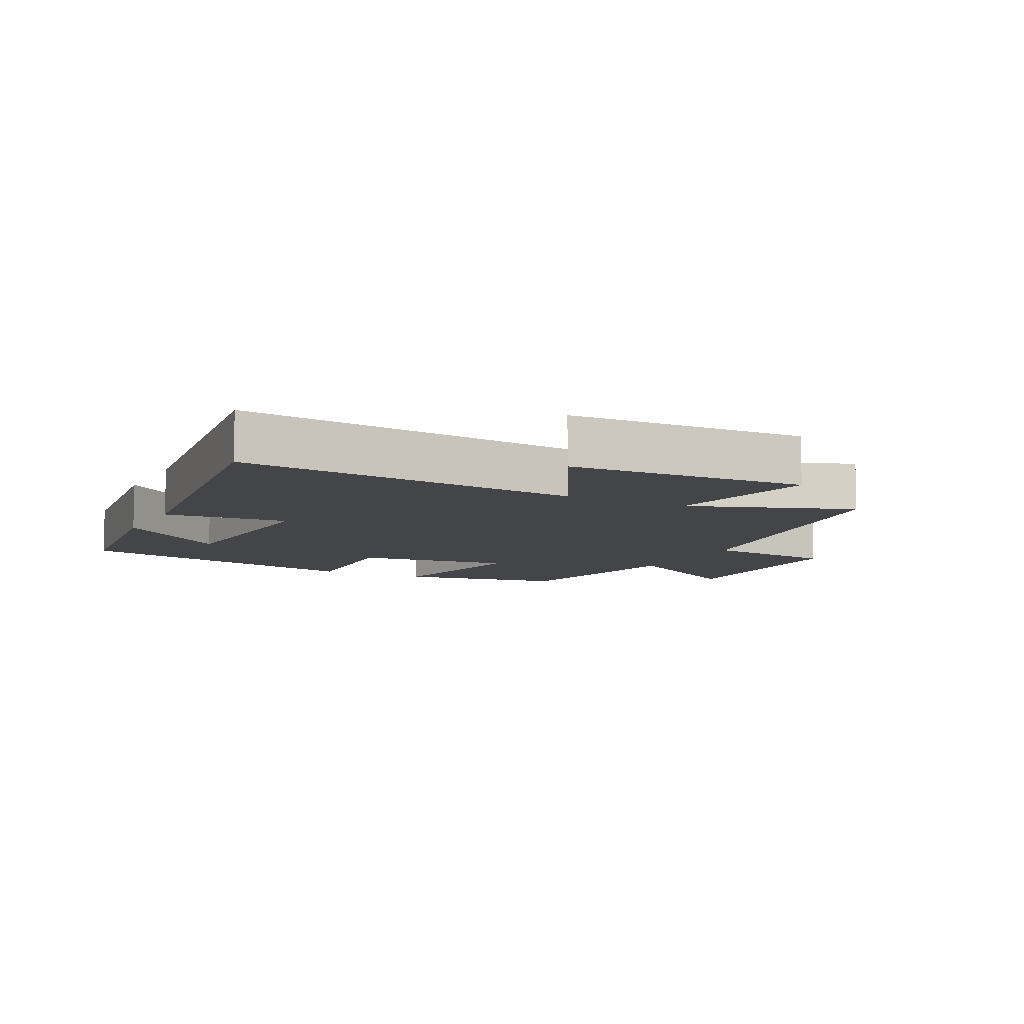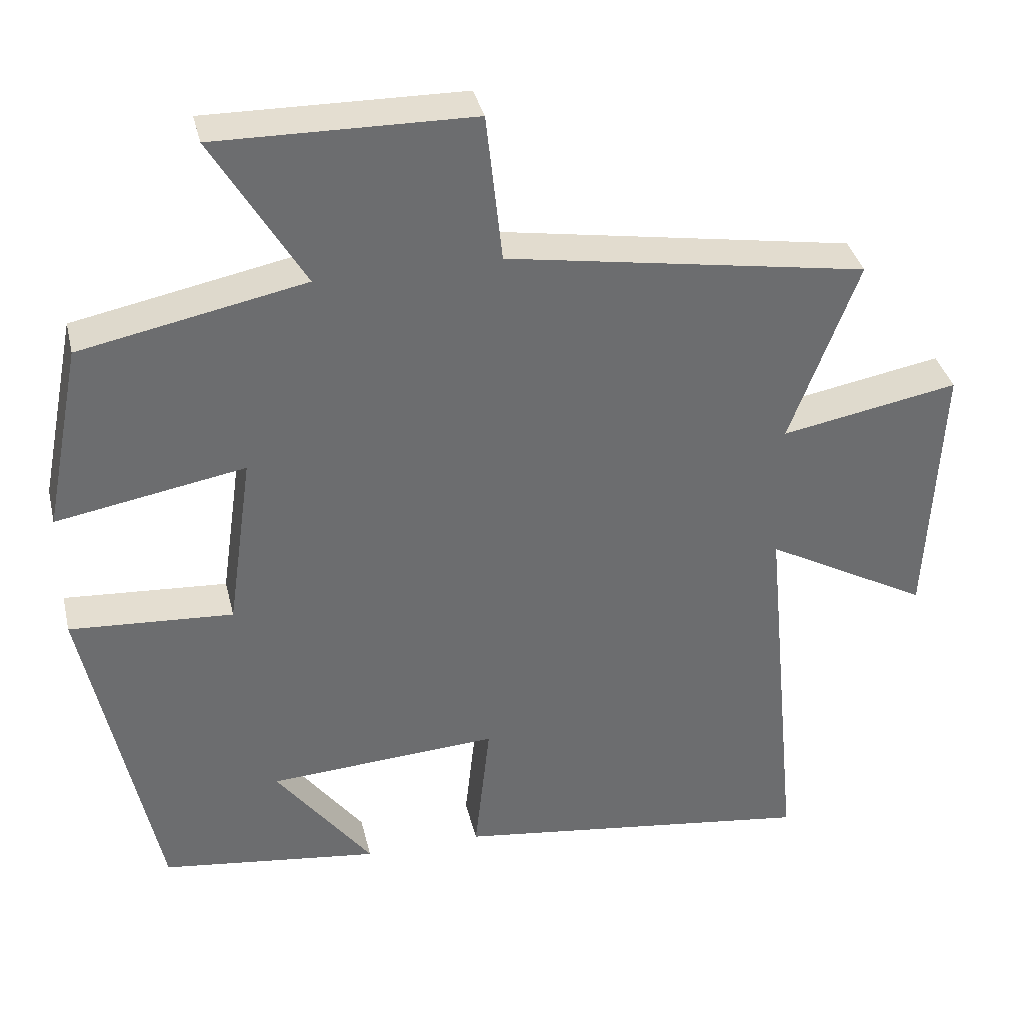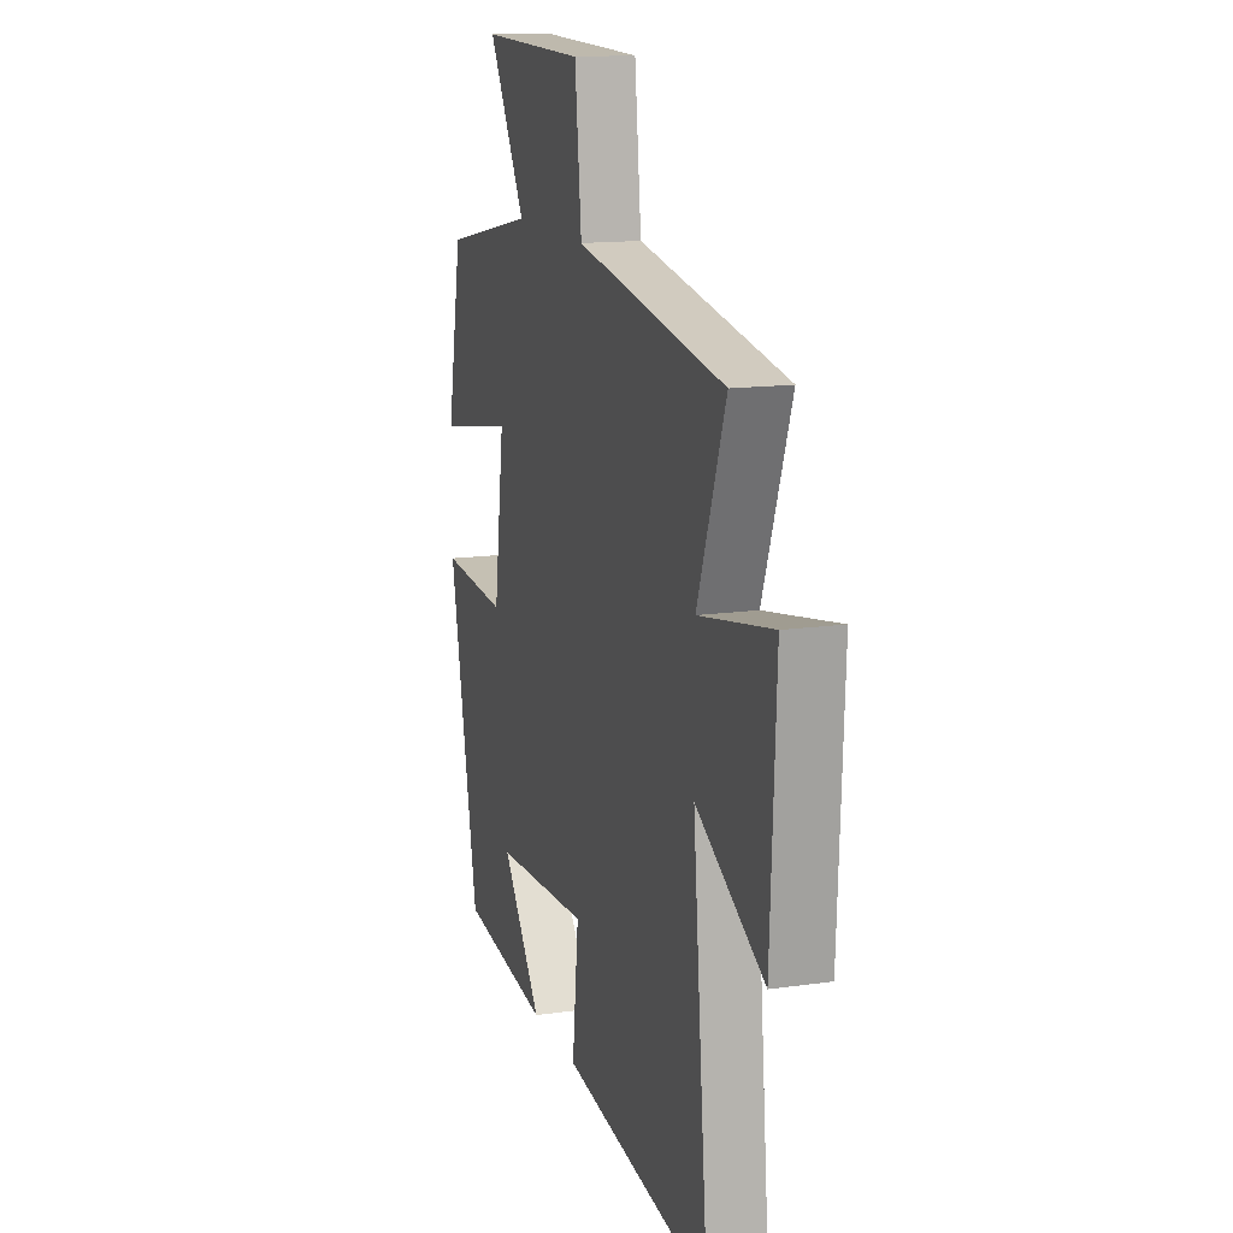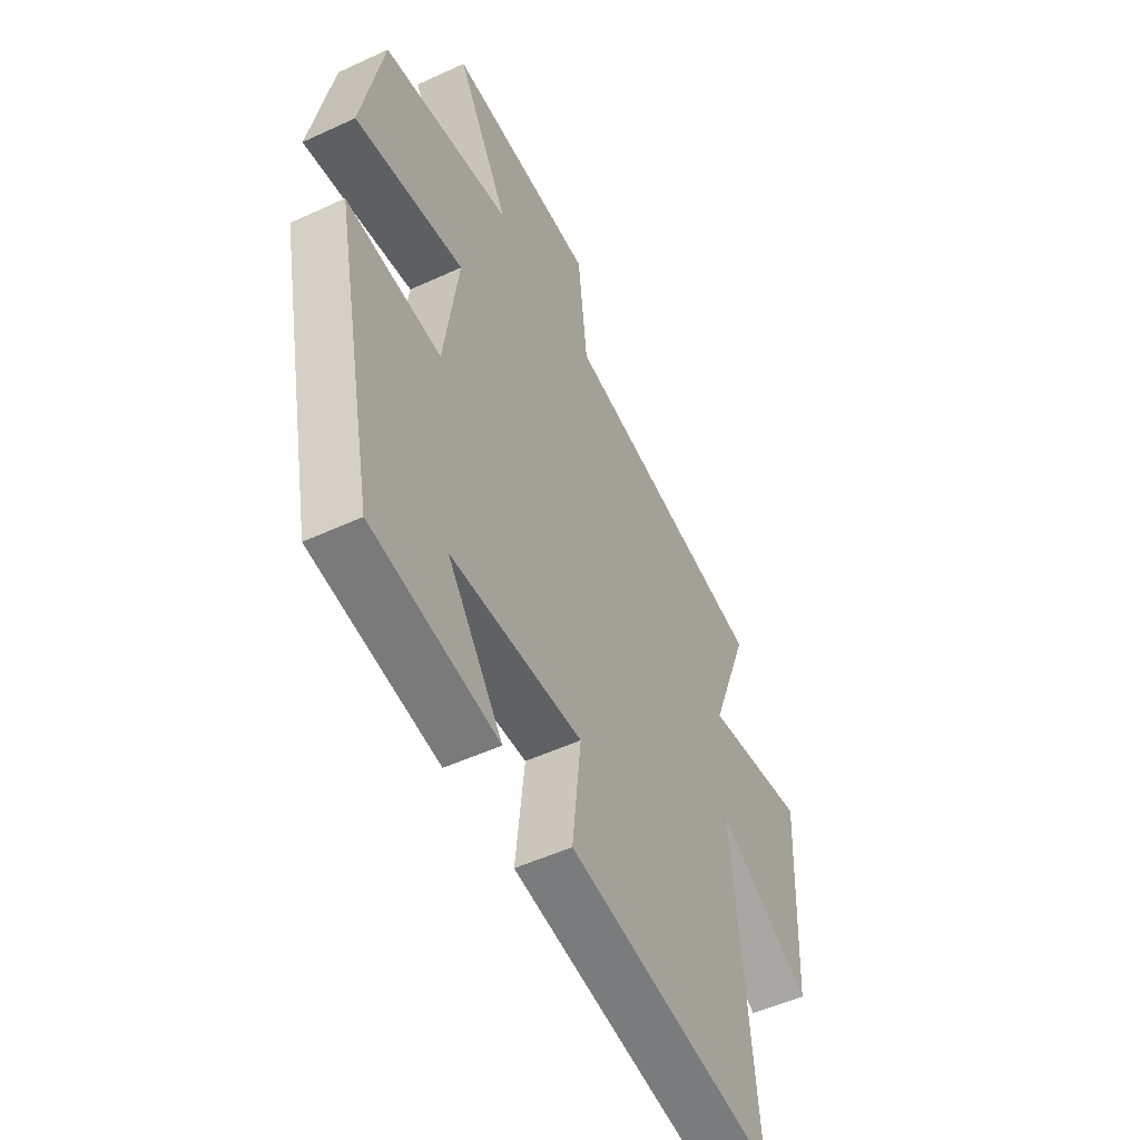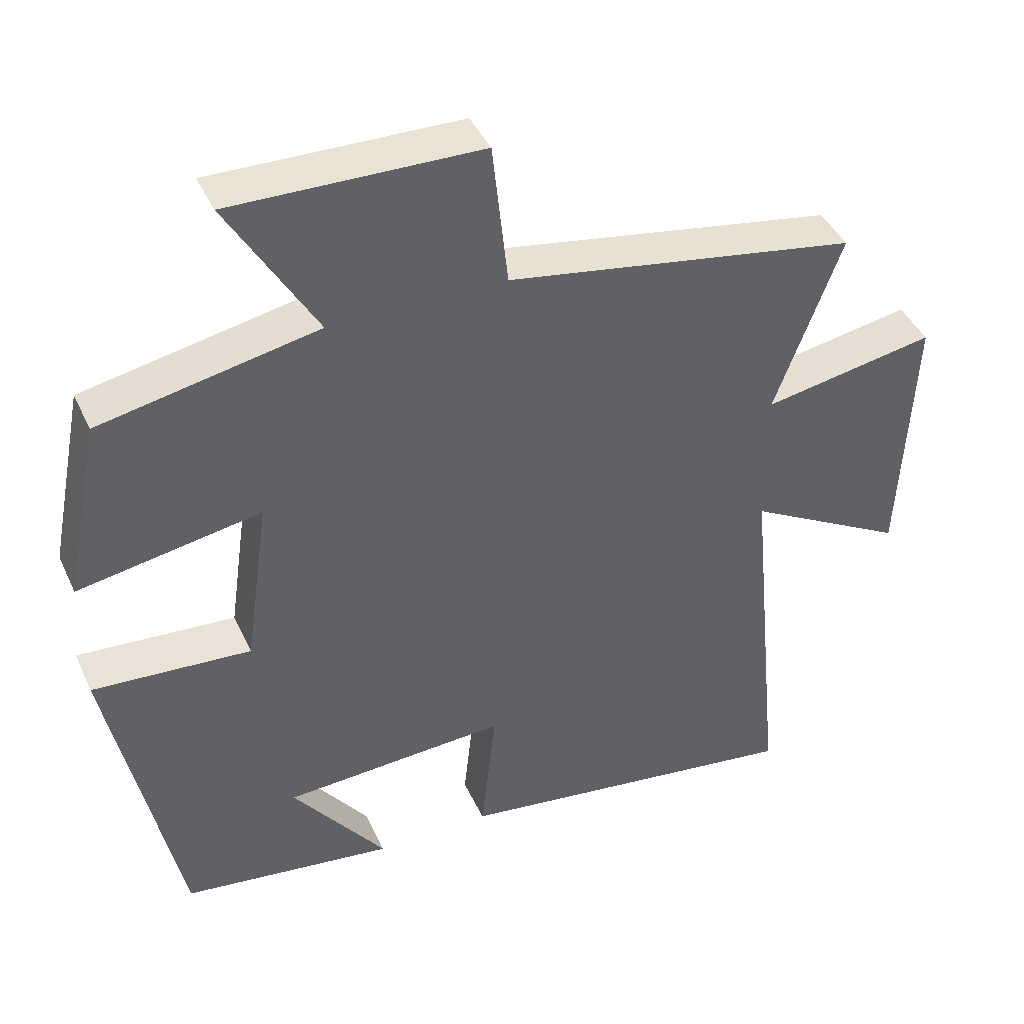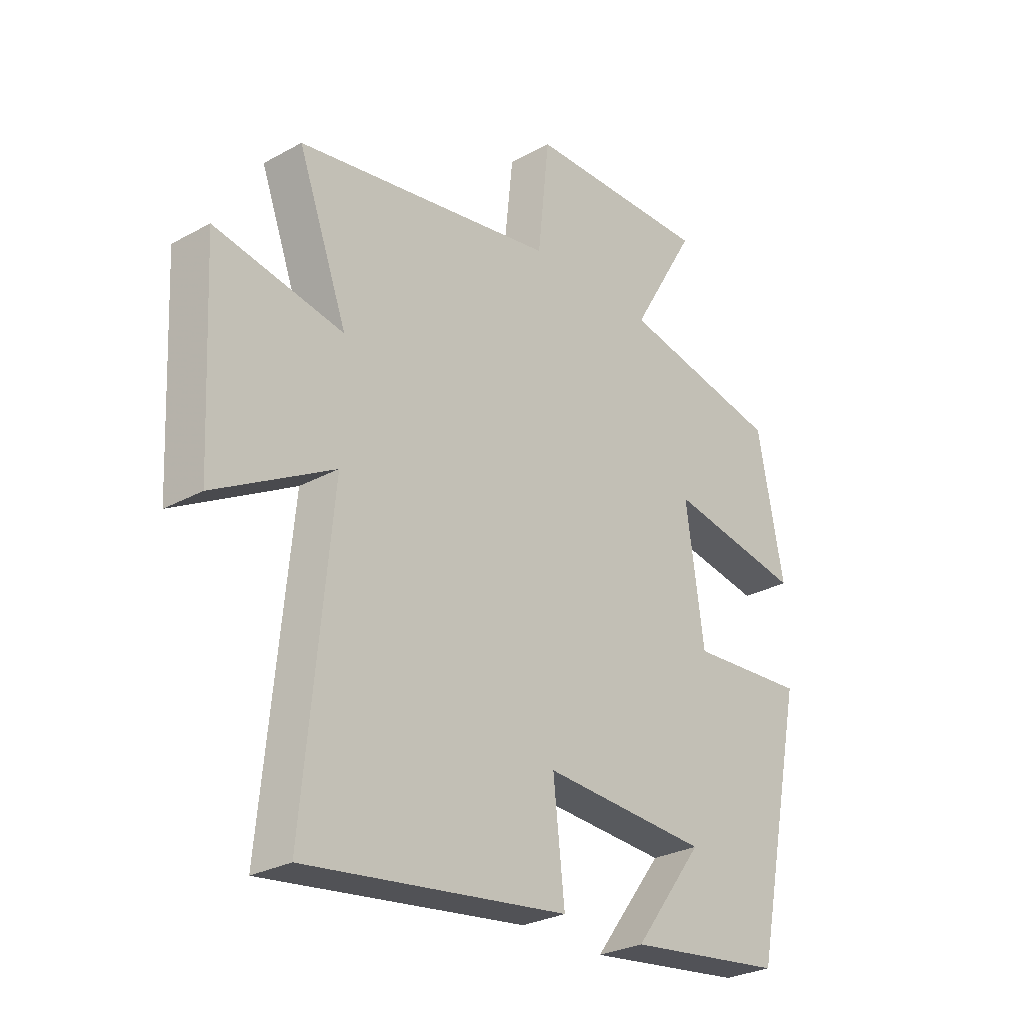
<metadata>
{"format":"obj","ext":"obj","renderer":"f3d","projection":"perspective","resolution":1024,"background":"white","views":[{"elev":-8.6,"azim":-117.4,"up":"+Y"},{"elev":36.4,"azim":166.8,"up":"+Z"},{"elev":14.2,"azim":-107.5,"up":"+Z"},{"elev":-51.9,"azim":116.6,"up":"+Z"},{"elev":42.0,"azim":156.7,"up":"+Z"},{"elev":-27.9,"azim":-50.0,"up":"+Z"}]}
</metadata>
<code>
v -0.593 0.07 0.417
v -0.101 0.07 0.5
v -0.079 0.07 0.704
v 0.269 0.07 0.71
v 0.145 0.07 0.5
v 0.45 0.07 0.439
v 0.5 0.07 0.185
v 0.244 0.07 0.23
v 0.278 0.07 -0.01
v 0.5 0.07 0.005
v 0.403 0.07 -0.461
v 0.105 0.07 -0.5
v 0.236 0.07 -0.326
v -0.078 0.07 -0.308
v -0.057 0.07 -0.5
v -0.552 0.07 -0.567
v -0.5 0.07 -0.033
v -0.724 0.07 -0.157
v -0.742 0.07 0.211
v -0.5 0.07 0.167
v -0.593 0 0.417
v -0.101 0 0.5
v -0.079 0 0.704
v 0.269 0 0.71
v 0.145 0 0.5
v 0.45 0 0.439
v 0.5 0 0.185
v 0.244 0 0.23
v 0.278 0 -0.01
v 0.5 0 0.005
v 0.403 0 -0.461
v 0.105 0 -0.5
v 0.236 0 -0.326
v -0.078 0 -0.308
v -0.057 0 -0.5
v -0.552 0 -0.567
v -0.5 0 -0.033
v -0.724 0 -0.157
v -0.742 0 0.211
v -0.5 0 0.167
f 17 18 19 20
f 14 15 16 17
f 13 14 17 20
f 10 11 12 13
f 9 10 13
f 20 1 2
f 13 20 2
f 9 13 2
f 8 9 2
f 7 8 2
f 6 7 2
f 5 6 2
f 2 3 4 5
f 40 39 38 37
f 37 36 35 34
f 40 37 34 33
f 33 32 31 30
f 33 30 29
f 22 21 40
f 22 40 33
f 22 33 29
f 22 29 28
f 22 28 27
f 22 27 26
f 22 26 25
f 25 24 23 22
f 1 21 22 2
f 2 22 23 3
f 3 23 24 4
f 4 24 25 5
f 5 25 26 6
f 6 26 27 7
f 7 27 28 8
f 8 28 29 9
f 9 29 30 10
f 10 30 31 11
f 11 31 32 12
f 12 32 33 13
f 13 33 34 14
f 14 34 35 15
f 15 35 36 16
f 16 36 37 17
f 17 37 38 18
f 18 38 39 19
f 19 39 40 20
f 20 40 21 1

</code>
